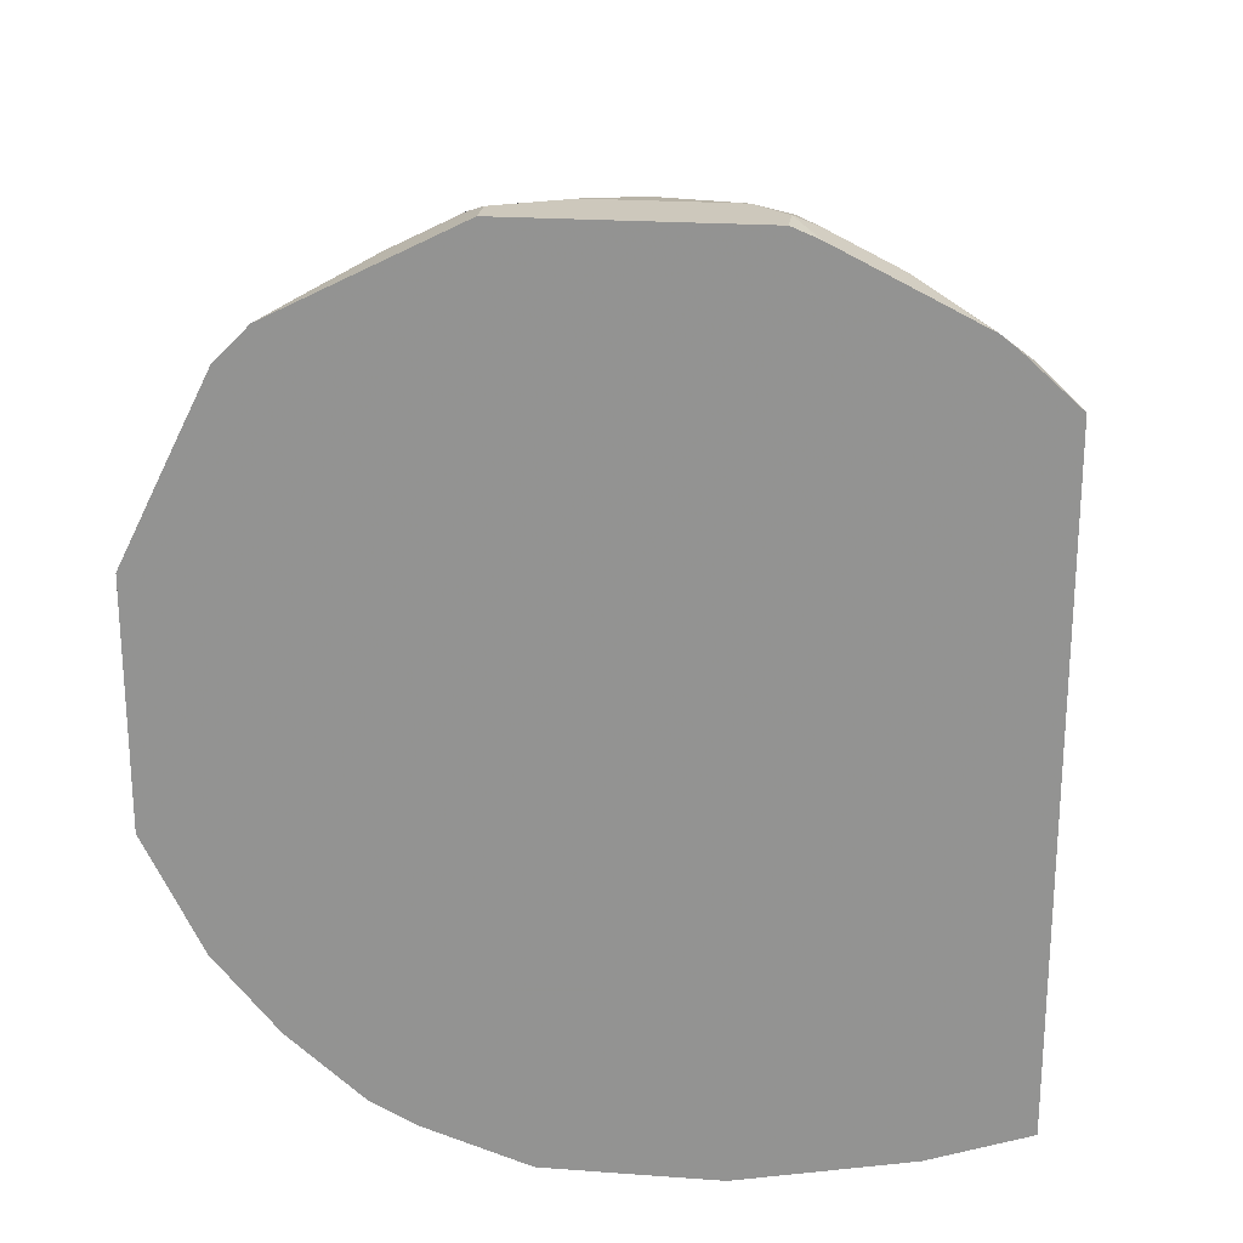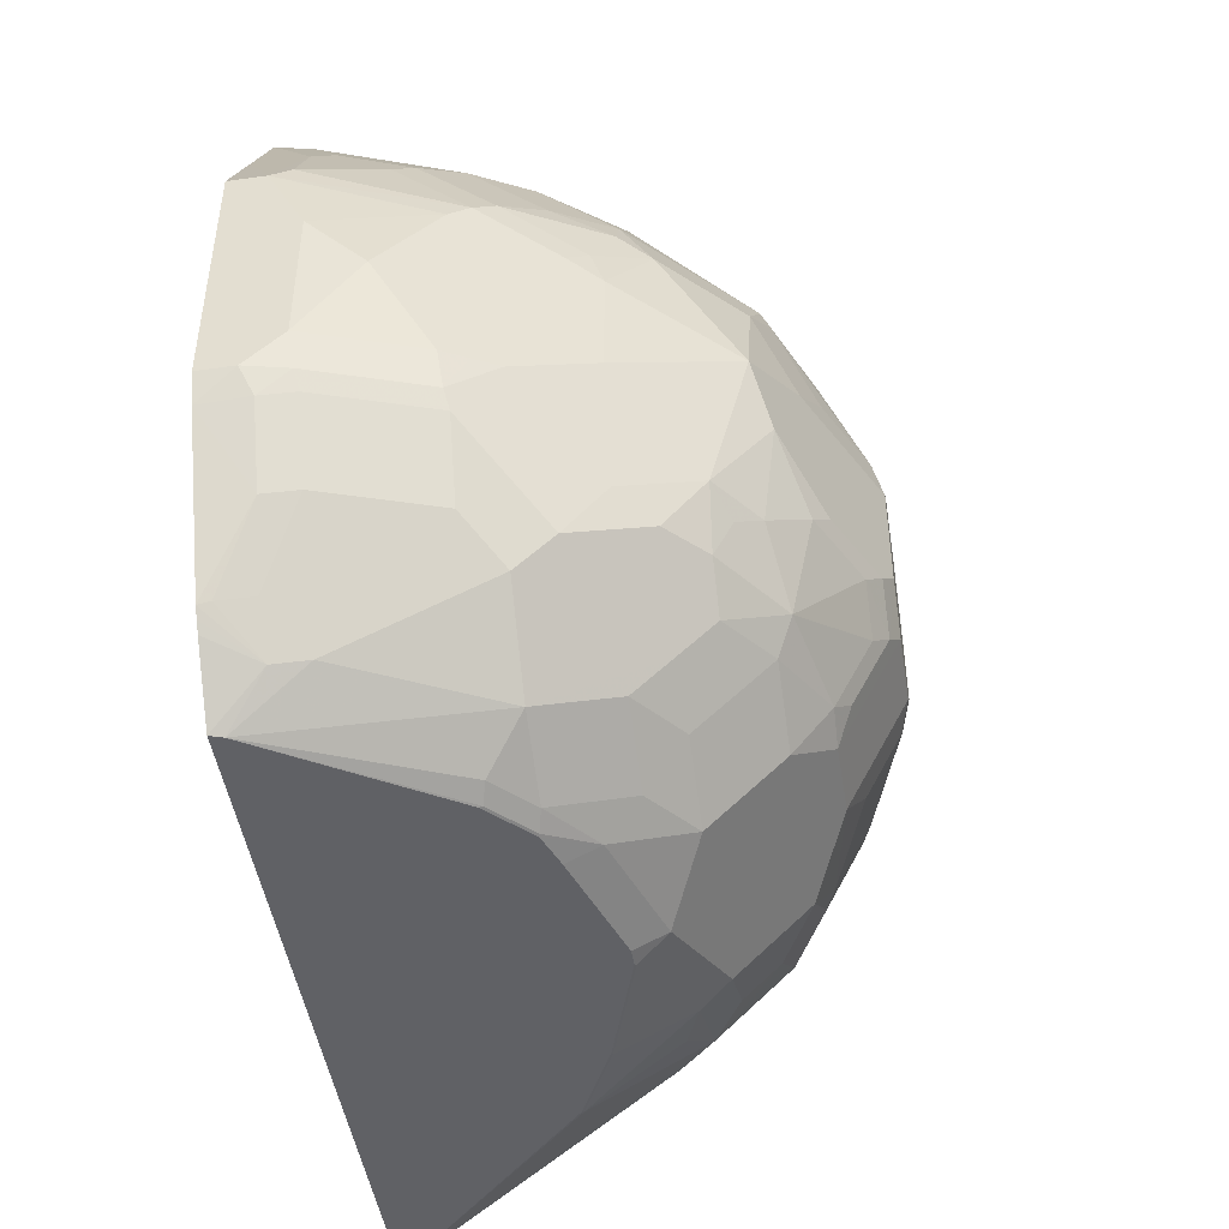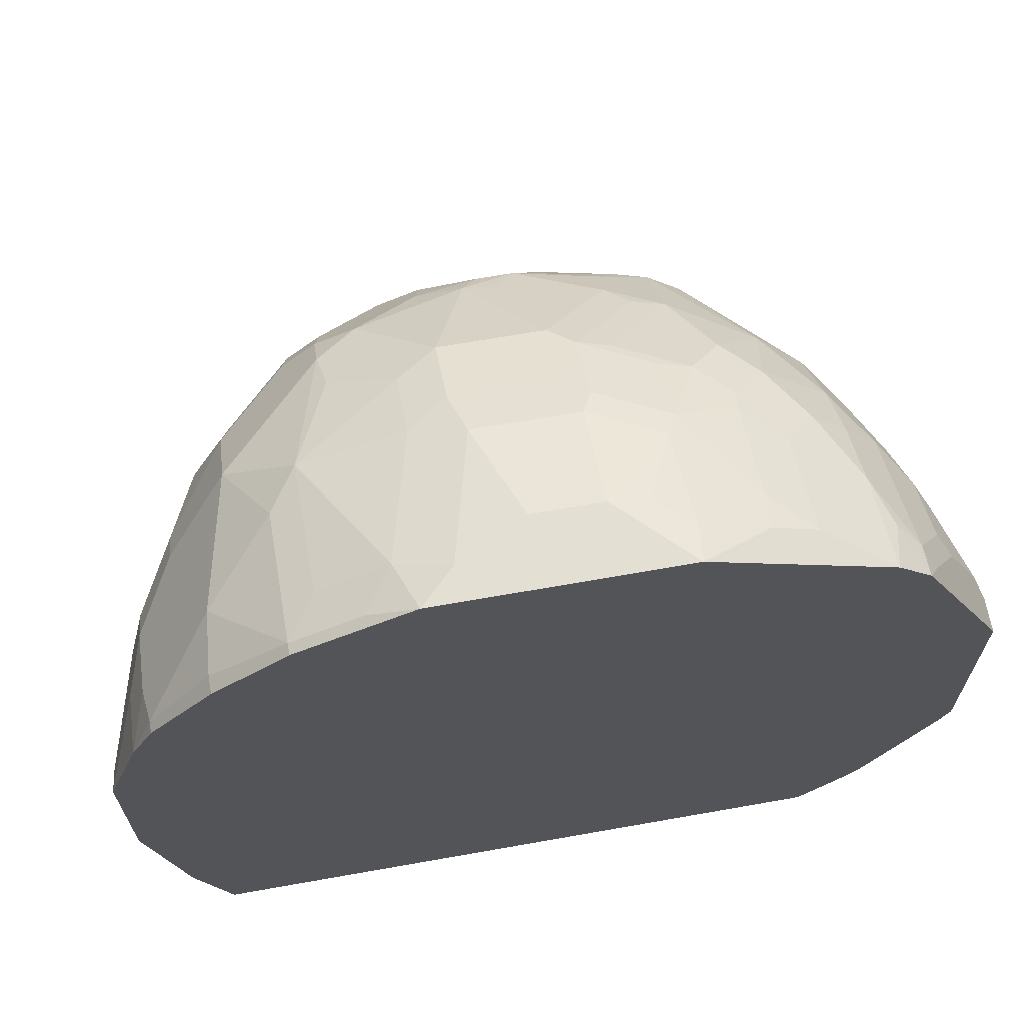
<metadata>
{"format":"obj","ext":"obj","renderer":"f3d","projection":"perspective","resolution":1024,"background":"white","views":[{"elev":22.1,"azim":-82.8,"up":"+Z"},{"elev":-47.1,"azim":9.0,"up":"+Y"},{"elev":66.5,"azim":-100.1,"up":"+Y"}]}
</metadata>
<code>
v 0.6003 0.5063 -0.0187
v 0.6189 0.5063 2.754e-05
v 0.6157 0.5032 -0.01562
v 0.6283 0.4969 -0.0281
v 0.6064 0.4938 -0.04375
v 0.6003 0.4969 -0.03765
v 0.6003 0.5063 0.1125
v 0.6376 0.5063 0.03752
v 0.6939 0.4876 0.0188
v 0.6658 0.4782 -0.04687
v 0.6283 0.4782 -0.0656
v 0.7033 0.4782 -0.009334
v 0.6003 0.4877 -0.05591
v 0.6064 0.4751 -0.08125
v 0.6003 0.4814 0.1624
v 0.6189 0.4876 0.15
v 0.6376 0.4829 0.1523
v 0.6189 0.5016 0.1148
v 0.6376 0.5016 0.09608
v 0.6376 0.5063 0.07497
v 0.7189 0.4751 0.01251
v 0.6939 0.4876 0.07497
v 0.7033 0.4594 -0.0656
v 0.6814 0.4563 -0.08125
v 0.7408 0.4594 -0.009334
v 0.6003 0.4751 -0.08125
v 0.6439 0.4376 -0.1187
v 0.6095 0.4407 -0.1219
v 0.6003 0.4751 0.175
v 0.6189 0.4751 0.175
v 0.6939 0.4641 0.1523
v 0.6876 0.4813 0.1187
v 0.6751 0.4876 0.1125
v 0.7439 0.4626 0.02504
v 0.7564 0.4563 0.01251
v 0.7189 0.4751 0.06873
v 0.7064 0.4813 0.08126
v 0.7439 0.4626 0.08126
v 0.7564 0.4376 -0.04375
v 0.7783 0.4219 -0.04687
v 0.722 0.4219 -0.1031
v 0.772 0.4344 -0.02186
v 0.6003 0.4407 -0.1219
v 0.6251 0.4188 -0.1375
v 0.6064 0.4 -0.1562
v 0.6003 0.4563 0.2125
v 0.6751 0.4563 0.175
v 0.6939 0.4376 0.1938
v 0.7033 0.4594 0.1547
v 0.7251 0.4626 0.1187
v 0.722 0.4594 0.136
v 0.8095 0.4157 0.0344
v 0.7751 0.4376 -0.006214
v 0.7564 0.4563 0.06873
v 0.7408 0.4594 0.09842
v 0.7783 0.4219 0.136
v 0.7814 0.425 0.1187
v 0.7751 0.4376 0.0875
v 0.7939 0.4188 -0.02498
v 0.797 0.4032 -0.04687
v 0.7595 0.3844 -0.1031
v 0.7001 0.3813 -0.1375
v 0.6783 0.3969 -0.1344
v 0.6003 0.4 -0.1562
v 0.6658 0.3657 -0.1594
v 0.6283 0.3844 -0.1594
v 0.6003 0.3939 -0.1593
v 0.6003 0.3752 -0.1686
v 0.6003 0.4376 0.2312
v 0.6283 0.4407 0.2203
v 0.6564 0.4376 0.2125
v 0.6939 0.4188 0.2125
v 0.722 0.4032 0.2109
v 0.722 0.4407 0.1735
v 0.7408 0.4407 0.1547
v 0.8189 0.4063 0.04376
v 0.8158 0.4032 0.00939
v 0.8064 0.4173 0.0539
v 0.8189 0.4063 0.06249
v 0.8158 0.3844 0.136
v 0.7939 0.4188 0.1063
v 0.7595 0.4032 0.1828
v 0.8095 0.3969 -0.02186
v 0.8126 0.3813 -0.04375
v 0.797 0.3844 -0.0656
v 0.7751 0.3625 -0.1
v 0.7595 0.3469 -0.1219
v 0.7189 0.3625 -0.1375
v 0.6845 0.3469 -0.1594
v 0.6189 0.3 -0.1875
v 0.6003 0.3188 -0.1875
v 0.6376 0.3563 -0.1688
v 0.6003 0.375 -0.1687
v 0.6003 0.4375 0.2313
v 0.6189 0.4313 0.2321
v 0.6939 0.3938 0.2321
v 0.7033 0.4032 0.2203
v 0.7314 0.3563 0.2321
v 0.7595 0.3657 0.2109
v 0.8314 0.3813 0.01251
v 0.8126 0.4 0.1063
v 0.8189 0.3875 0.1187
v 0.8376 0.3688 0.08126
v 0.8314 0.3813 0.06873
v 0.8158 0.3657 0.1547
v 0.8376 0.35 0.1187
v 0.797 0.3657 0.1735
v 0.8345 0.3282 -0.04687
v 0.8126 0.3625 -0.06248
v 0.8345 0.3657 -0.009334
v 0.7939 0.325 -0.1
v 0.7751 0.325 -0.1187
v 0.7033 0.3094 -0.1594
v 0.6939 0.2813 -0.1688
v 0.6751 0.3188 -0.1688
v 0.6345 0.2782 -0.1844
v 0.6189 0.2251 -0.1875
v 0.6003 0.3 -0.1875
v 0.6003 0.425 0.2376
v 0.6095 0.4219 0.2391
v 0.6283 0.3844 0.2578
v 0.6376 0.3938 0.2508
v 0.6751 0.375 0.2508
v 0.6939 0.3563 0.2508
v 0.7126 0.3375 0.2508
v 0.7595 0.3469 0.2203
v 0.7751 0.3375 0.2125
v 0.7939 0.3375 0.1938
v 0.8627 0.3188 0.03752
v 0.8439 0.3563 0.0188
v 0.8564 0.3313 0.08126
v 0.8627 0.3188 0.07497
v 0.8126 0.3375 0.175
v 0.8205 0.3563 0.1523
v 0.858 0.3188 0.09608
v 0.8533 0.3282 0.09842
v 0.8439 0.3 -0.03747
v 0.8314 0.3063 -0.06248
v 0.8126 0.325 -0.08125
v 0.8533 0.3282 0.00939
v 0.8533 0.3094 -0.009334
v 0.8627 0.2813 2.754e-05
v 0.7939 0.2313 -0.1
v 0.7751 0.2313 -0.1187
v 0.7189 0.2876 -0.1562
v 0.7064 0.2751 -0.1625
v 0.6939 0.2625 -0.1688
v 0.6003 0.2251 -0.1875
v 0.6751 0.2251 -0.1688
v 0.6751 0.204 -0.1641
v 0.6003 0.1325 -0.1686
v 0.6003 0.4127 0.2437
v 0.6189 0.3375 0.2813
v 0.6283 0.3469 0.2766
v 0.6376 0.3563 0.2696
v 0.6658 0.3657 0.2578
v 0.6003 0.3877 0.2562
v 0.7033 0.3282 0.2578
v 0.7501 0.3188 0.2321
v 0.7564 0.3 0.2313
v 0.8126 0.2813 0.1938
v 0.8627 0.3 0.09374
v 0.8314 0.3 0.1562
v 0.8392 0.3188 0.1336
v 0.8314 0.2688 -0.06248
v 0.8627 0.2625 2.754e-05
v 0.7783 0.2016 -0.1031
v 0.8126 0.2313 -0.08125
v 0.7595 0.2016 -0.1219
v 0.7626 0.2188 -0.125
v 0.7064 0.2563 -0.1625
v 0.7189 0.2688 -0.1562
v 0.6876 0.2188 -0.1625
v 0.6845 0.2016 -0.1594
v 0.7064 0.1813 -0.1438
v 0.6003 0.07929 -0.1497
v 0.6003 0.3375 0.2813
v 0.6376 0.3 0.2813
v 0.6939 0.3188 0.2625
v 0.7064 0.3188 0.2563
v 0.7408 0.3094 0.2391
v 0.7564 0.2438 0.2313
v 0.7939 0.2063 0.1938
v 0.8205 0.2532 0.1781
v 0.8627 0.2438 0.09374
v 0.8392 0.2345 0.1406
v 0.8376 0.2563 -0.04999
v 0.8627 0.2251 0.03752
v 0.858 0.2415 2.754e-05
v 0.8564 0.2563 -0.0125
v 0.7595 0.1641 -0.1031
v 0.8158 0.2016 -0.0656
v 0.8189 0.2188 -0.06872
v 0.7251 0.2188 -0.1438
v 0.7408 0.1454 -0.1031
v 0.7408 0.1266 -0.08437
v 0.7595 0.1266 -0.0656
v 0.7033 0.0797 -0.04687
v 0.7024 0.07929 -0.04605
v 0.6003 0.07929 0.2051
v 0.6003 0.2063 0.2813
v 0.6376 0.2251 0.2813
v 0.6658 0.272 0.2766
v 0.7064 0.2251 0.2563
v 0.7189 0.2251 0.25
v 0.7376 0.2063 0.2313
v 0.7564 0.1876 0.2125
v 0.7736 0.1782 0.1969
v 0.7923 0.1782 0.1781
v 0.8017 0.1969 0.1781
v 0.8134 0.2063 0.1688
v 0.8322 0.2251 0.15
v 0.858 0.2345 0.1031
v 0.858 0.2157 0.08438
v 0.8627 0.2251 0.07497
v 0.8509 0.2251 0.1125
v 0.8314 0.1626 0.03752
v 0.8392 0.1852 0.0188
v 0.858 0.2227 0.0188
v 0.8392 0.204 -0.01874
v 0.8345 0.2016 -0.0281
v 0.8533 0.2391 -0.009334
v 0.8376 0.2188 -0.03122
v 0.797 0.1641 -0.0656
v 0.8158 0.1829 -0.04687
v 0.7939 0.1438 -0.03747
v 0.7751 0.1251 -0.03747
v 0.7595 0.1078 -0.0281
v 0.7501 0.1055 -0.03747
v 0.7595 0.09847 -0.009334
v 0.722 0.0797 -0.009334
v 0.7212 0.07929 -0.008508
v 0.6067 0.07929 0.203
v 0.6251 0.1 0.2187
v 0.6003 0.108 0.2308
v 0.6189 0.2063 0.2813
v 0.6003 0.1921 0.2754
v 0.64 0.2063 0.2766
v 0.6962 0.2063 0.2578
v 0.6939 0.2251 0.2625
v 0.6986 0.1969 0.2532
v 0.7361 0.1594 0.2156
v 0.7173 0.1782 0.2344
v 0.7173 0.1407 0.2156
v 0.7361 0.1407 0.1969
v 0.7923 0.1594 0.1594
v 0.8064 0.1688 0.15
v 0.8205 0.1782 0.1406
v 0.8392 0.1782 0.08438
v 0.8509 0.2063 0.09374
v 0.8322 0.1688 0.09374
v 0.8314 0.1626 0.07497
v 0.8126 0.1438 2.754e-05
v 0.8205 0.1664 -0.01874
v 0.7564 0.08752 0.05625
v 0.8158 0.1641 -0.0281
v 0.7751 0.1063 2.754e-05
v 0.7408 0.0797 0.04688
v 0.7399 0.07929 0.04771
v 0.6944 0.07929 0.15
v 0.6962 0.0797 0.15
v 0.6986 0.08443 0.1594
v 0.7173 0.1032 0.1781
v 0.6798 0.1032 0.1969
v 0.6423 0.1032 0.2156
v 0.6064 0.1188 0.2375
v 0.6003 0.1171 0.2379
v 0.6003 0.1127 0.2345
v 0.6251 0.1938 0.275
v 0.6003 0.1546 0.2567
v 0.6251 0.1563 0.2563
v 0.6423 0.1969 0.2719
v 0.6423 0.1594 0.2532
v 0.6986 0.1594 0.2344
v 0.7173 0.1219 0.1969
v 0.6611 0.1407 0.2344
v 0.7736 0.1407 0.1594
v 0.8126 0.1626 0.1312
v 0.8126 0.1438 0.09374
v 0.7751 0.1063 0.09374
v 0.7376 0.08752 0.1125
v 0.7212 0.07929 0.1125
v 0.7399 0.07929 0.05625
v 0.7148 0.07929 0.1296
v 0.715 0.0797 0.1312
v 0.7173 0.08443 0.1406
v 0.7548 0.1032 0.1219
v 0.7548 0.1219 0.1594
v 0.6236 0.1219 0.2344
v 0.7939 0.1438 0.1312
v 0.7751 0.1251 0.1312
f 171 175 173
f 173 175 174
f 175 191 176
f 176 191 195
f 176 195 196
f 176 196 197
f 176 260 233
f 176 198 199
f 176 232 259
f 176 259 283
f 176 283 282
f 171 194 175
f 176 282 284
f 176 284 260
f 176 197 198
f 176 199 232
f 167 192 224
f 170 175 194
f 165 166 187
f 162 186 185
f 176 233 200
f 281 284 282
f 165 187 168
f 166 188 189
f 170 194 171
f 166 189 190
f 167 191 169
f 167 224 191
f 168 187 193
f 168 193 192
f 169 191 175
f 169 175 170
f 166 190 187
f 178 202 203
f 186 212 216
f 179 203 180
f 188 217 218
f 188 218 219
f 188 219 189
f 188 215 252
f 188 252 217
f 189 220 221
f 187 223 193
f 189 221 222
f 189 219 220
f 190 222 221
f 190 221 223
f 191 196 195
f 191 224 197
f 162 184 186
f 189 222 190
f 187 190 223
f 186 216 213
f 185 186 213
f 180 203 204
f 182 204 205
f 182 205 183
f 183 205 206
f 183 206 207
f 183 207 242
f 183 242 208
f 183 208 209
f 183 209 210
f 183 210 211
f 183 211 184
f 184 211 212
f 184 212 186
f 185 213 214
f 185 214 215
f 178 203 179
f 162 163 184
f 121 152 157
f 161 184 163
f 129 188 166
f 129 166 142
f 131 136 135
f 131 135 132
f 132 135 162
f 133 163 134
f 129 215 188
f 133 161 163
f 134 164 135
f 135 164 162
f 137 142 138
f 138 142 166
f 138 166 165
f 140 142 141
f 134 163 164
f 143 167 169
f 129 185 215
f 129 132 162
f 191 197 196
f 121 157 153
f 122 156 123
f 123 156 124
f 124 156 158
f 124 158 125
f 129 162 185
f 125 159 126
f 126 159 127
f 127 159 160
f 127 160 161
f 127 161 128
f 128 161 133
f 129 142 140
f 125 158 159
f 143 169 144
f 143 165 168
f 143 168 192
f 153 158 154
f 153 157 177
f 154 158 156
f 154 156 155
f 158 179 180
f 158 180 160
f 153 179 158
f 158 160 181
f 159 181 160
f 160 180 204
f 160 204 182
f 160 182 161
f 161 182 183
f 161 183 184
f 158 181 159
f 153 178 179
f 153 202 178
f 153 236 202
f 143 192 167
f 144 169 170
f 144 170 171
f 144 171 172
f 145 172 171
f 145 171 146
f 147 171 173
f 147 173 149
f 149 173 150
f 150 173 174
f 150 174 175
f 150 175 151
f 151 175 176
f 153 177 201
f 153 201 236
f 162 164 163
f 192 193 223
f 238 269 272
f 192 221 225
f 244 276 265
f 245 275 263
f 245 263 277
f 246 277 290
f 246 290 278
f 246 278 247
f 244 274 276
f 247 278 248
f 248 251 250
f 249 251 252
f 251 279 252
f 251 278 279
f 252 279 255
f 253 255 257
f 248 278 251
f 253 256 254
f 244 275 245
f 244 265 264
f 234 266 267
f 234 267 268
f 234 268 235
f 236 237 269
f 236 269 238
f 237 270 271
f 244 264 275
f 237 271 269
f 238 241 239
f 241 273 274
f 241 274 244
f 241 244 242
f 241 242 243
f 241 272 273
f 238 272 241
f 234 289 266
f 255 279 280
f 255 281 282
f 271 273 272
f 273 289 276
f 273 276 274
f 277 288 291
f 277 291 290
f 278 290 279
f 269 271 272
f 279 290 280
f 280 291 288
f 280 288 287
f 280 287 281
f 281 287 286
f 281 286 285
f 281 285 284
f 280 290 291
f 255 280 281
f 267 271 270
f 266 273 271
f 255 282 283
f 255 283 258
f 258 283 259
f 260 284 261
f 261 284 285
f 261 285 286
f 266 271 267
f 261 286 262
f 263 286 287
f 263 287 288
f 263 288 277
f 263 275 264
f 265 276 289
f 266 289 273
f 262 286 263
f 234 265 289
f 233 265 234
f 233 264 265
f 203 240 204
f 204 240 239
f 204 239 205
f 205 241 206
f 205 239 241
f 206 241 207
f 202 240 203
f 207 241 243
f 208 242 244
f 208 244 245
f 208 245 277
f 208 277 246
f 208 246 209
f 209 246 247
f 207 243 242
f 209 247 248
f 202 239 240
f 202 236 238
f 192 225 224
f 197 224 226
f 197 226 227
f 197 227 257
f 197 257 228
f 197 228 229
f 202 238 239
f 197 229 198
f 198 230 231
f 198 231 232
f 198 232 199
f 200 233 234
f 200 234 235
f 201 237 236
f 198 229 230
f 209 248 210
f 210 248 211
f 211 248 212
f 224 253 226
f 226 253 257
f 226 257 227
f 228 257 230
f 228 230 229
f 230 257 255
f 224 256 253
f 230 255 258
f 231 258 232
f 232 258 259
f 233 260 261
f 233 261 262
f 233 262 263
f 233 263 264
f 230 258 231
f 224 225 256
f 221 254 256
f 221 256 225
f 212 248 216
f 213 216 214
f 214 249 215
f 214 216 250
f 214 250 251
f 214 251 249
f 215 249 252
f 216 248 250
f 217 253 254
f 217 254 218
f 217 252 255
f 217 255 253
f 218 254 219
f 219 254 220
f 220 254 221
f 192 223 221
f 121 156 122
f 86 111 112
f 121 154 155
f 25 35 42
f 27 41 44
f 27 44 28
f 28 44 45
f 28 45 64
f 28 64 43
f 24 41 27
f 29 46 30
f 30 48 47
f 31 47 49
f 31 49 32
f 32 50 37
f 32 37 33
f 32 49 51
f 30 46 48
f 32 51 50
f 23 41 24
f 23 39 40
f 17 31 32
f 17 32 33
f 17 33 18
f 18 33 19
f 19 33 20
f 20 33 22
f 23 40 41
f 21 34 35
f 21 36 38
f 21 38 34
f 22 33 37
f 22 37 38
f 22 38 36
f 23 25 39
f 21 35 25
f 17 47 31
f 34 38 54
f 35 52 53
f 44 65 66
f 44 66 45
f 44 63 65
f 45 67 64
f 45 66 68
f 45 68 67
f 42 53 59
f 46 69 70
f 46 71 48
f 47 48 49
f 48 71 72
f 48 72 73
f 48 73 74
f 48 74 49
f 46 70 71
f 34 54 35
f 41 63 44
f 41 88 62
f 35 53 42
f 35 54 52
f 37 50 38
f 38 50 55
f 38 55 56
f 38 56 57
f 41 62 63
f 38 57 58
f 39 42 40
f 40 42 59
f 40 59 60
f 40 60 61
f 40 61 41
f 41 61 88
f 38 58 54
f 17 30 47
f 16 30 17
f 15 30 16
f 1 200 235
f 1 235 268
f 1 268 267
f 1 267 270
f 1 270 237
f 1 237 201
f 1 176 200
f 1 201 177
f 1 157 152
f 1 152 119
f 1 119 94
f 1 94 69
f 1 69 46
f 1 46 29
f 1 177 157
f 1 29 15
f 1 151 176
f 1 118 148
f 121 155 156
f 1 2 3
f 1 3 4
f 1 4 5
f 1 5 6
f 1 6 13
f 1 148 151
f 1 13 26
f 1 43 64
f 1 64 67
f 1 67 68
f 1 68 93
f 1 93 91
f 1 91 118
f 1 26 43
f 1 15 7
f 1 7 20
f 1 20 8
f 9 22 36
f 9 36 21
f 10 23 11
f 10 12 23
f 11 23 24
f 11 24 14
f 9 21 12
f 12 21 25
f 13 14 26
f 14 24 27
f 14 27 28
f 14 28 43
f 14 43 26
f 15 29 30
f 12 25 23
f 8 22 9
f 8 20 22
f 7 19 20
f 1 8 2
f 2 8 9
f 2 9 12
f 2 12 4
f 2 4 3
f 4 10 11
f 4 11 14
f 4 14 5
f 4 12 10
f 5 13 6
f 5 14 13
f 7 15 16
f 7 16 17
f 7 17 18
f 7 18 19
f 49 74 51
f 50 51 55
f 25 42 39
f 51 75 56
f 98 124 125
f 98 125 126
f 98 126 99
f 99 126 127
f 99 127 128
f 99 128 107
f 96 124 98
f 100 129 130
f 100 104 132
f 100 132 129
f 102 106 103
f 103 131 132
f 103 132 104
f 103 106 131
f 100 130 110
f 105 107 128
f 96 123 124
f 95 122 96
f 89 113 114
f 89 114 115
f 89 115 90
f 90 116 117
f 90 117 148
f 90 148 118
f 96 122 123
f 90 118 91
f 90 114 116
f 91 93 92
f 94 119 120
f 94 120 95
f 95 120 121
f 95 121 122
f 90 115 114
f 105 128 133
f 105 133 134
f 105 134 106
f 112 145 113
f 113 145 114
f 114 145 146
f 114 146 171
f 114 171 147
f 114 147 116
f 112 172 145
f 116 147 117
f 117 149 150
f 117 150 151
f 117 151 148
f 119 152 121
f 119 121 120
f 121 153 154
f 117 147 149
f 112 144 172
f 111 165 143
f 111 138 165
f 106 135 136
f 106 136 131
f 106 134 135
f 108 137 138
f 108 138 139
f 108 139 109
f 108 110 140
f 108 140 141
f 108 141 142
f 108 142 137
f 110 130 129
f 110 129 140
f 111 143 144
f 51 74 75
f 111 139 138
f 87 89 88
f 87 113 89
f 111 144 112
f 86 139 111
f 59 83 60
f 60 84 109
f 60 109 85
f 60 85 61
f 60 83 84
f 61 86 112
f 59 100 83
f 61 112 87
f 61 85 109
f 61 109 86
f 62 88 89
f 62 89 65
f 62 65 63
f 65 89 90
f 61 87 88
f 65 90 91
f 59 77 100
f 57 81 58
f 87 112 113
f 51 56 55
f 52 76 77
f 52 77 59
f 52 59 53
f 52 54 78
f 58 81 79
f 52 78 79
f 54 58 79
f 54 79 78
f 56 101 81
f 56 81 57
f 56 75 82
f 56 82 80
f 52 79 76
f 65 91 92
f 56 80 101
f 66 92 93
f 79 101 102
f 79 102 103
f 79 103 104
f 80 105 106
f 80 106 102
f 80 102 101
f 79 81 101
f 80 82 105
f 83 100 84
f 84 108 109
f 84 100 110
f 65 92 66
f 84 110 108
f 86 109 139
f 82 107 105
f 76 104 100
f 82 99 107
f 76 100 77
f 76 79 104
f 66 93 68
f 70 95 71
f 71 95 96
f 69 95 70
f 72 96 97
f 72 97 73
f 71 96 72
f 73 96 98
f 73 97 96
f 74 82 75
f 73 82 74
f 69 94 95
f 73 98 99
f 73 99 82

</code>
